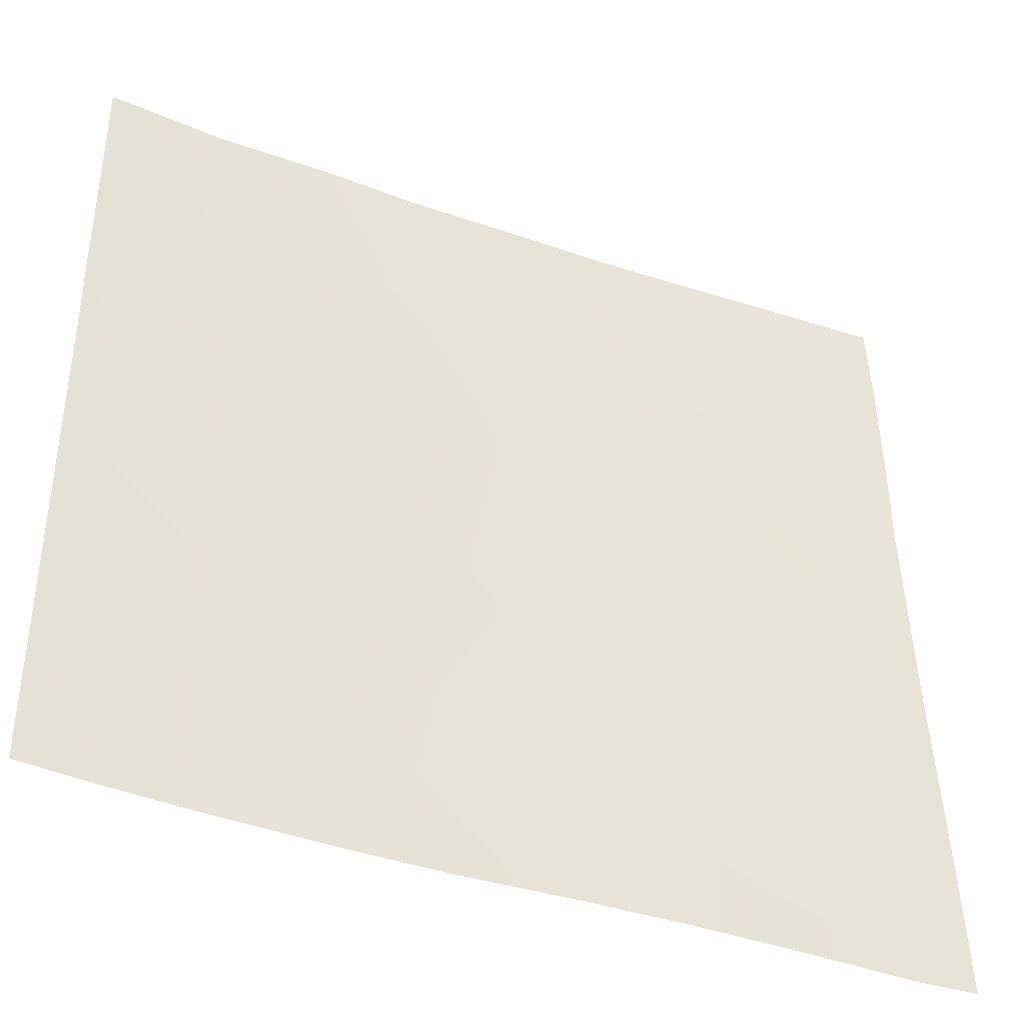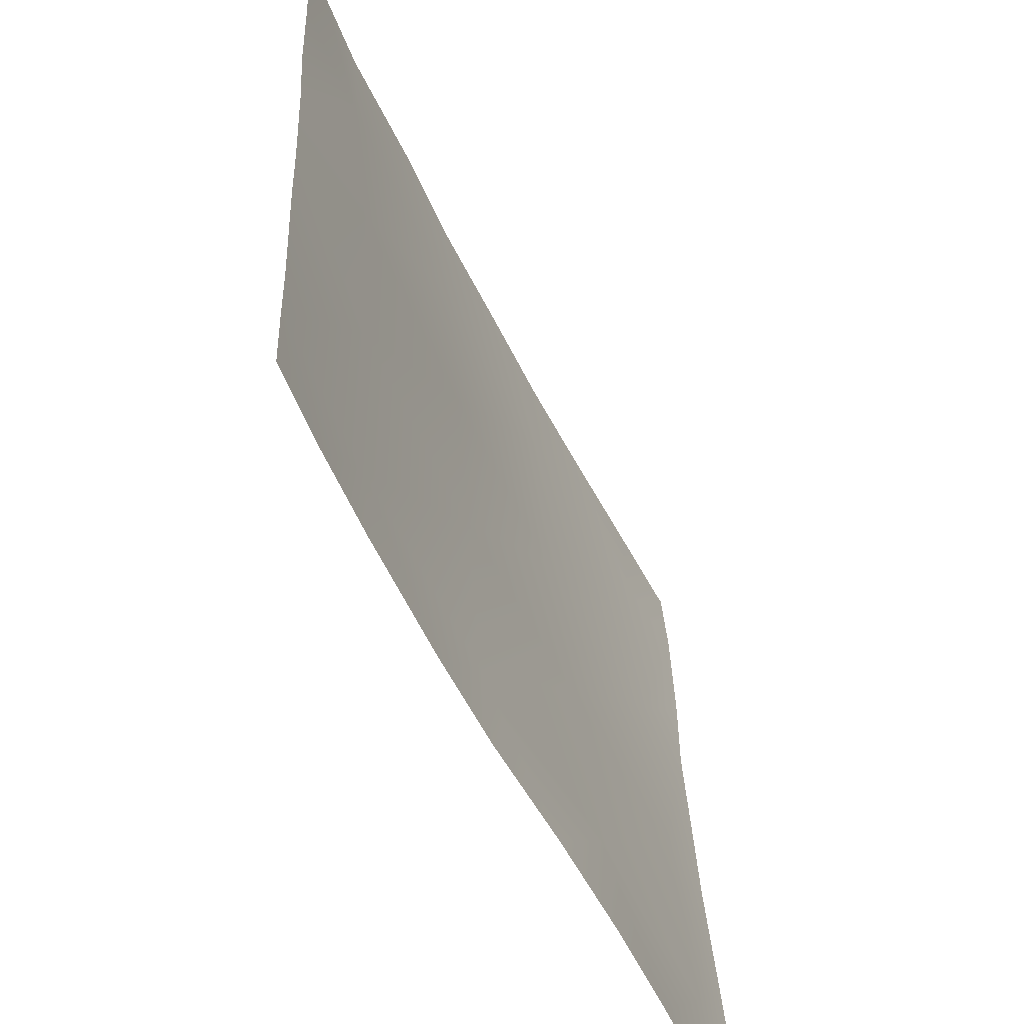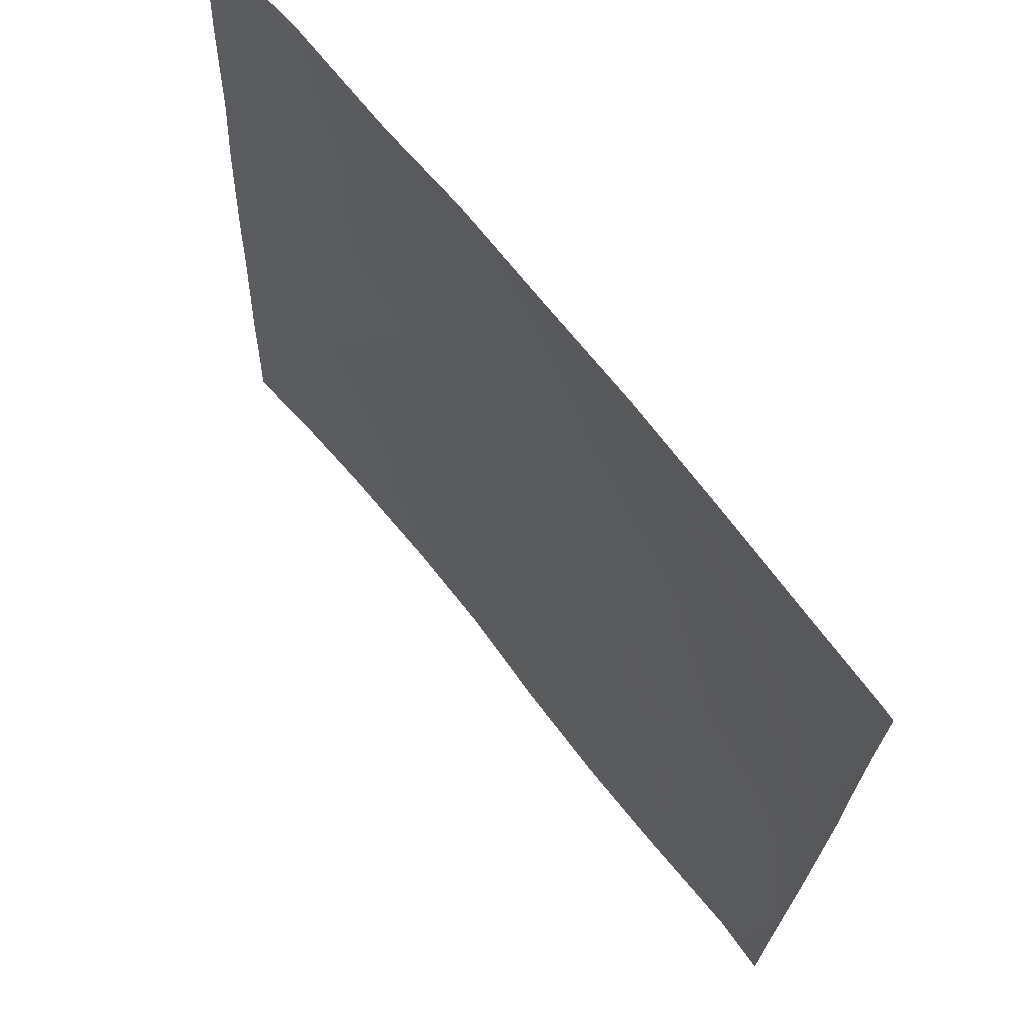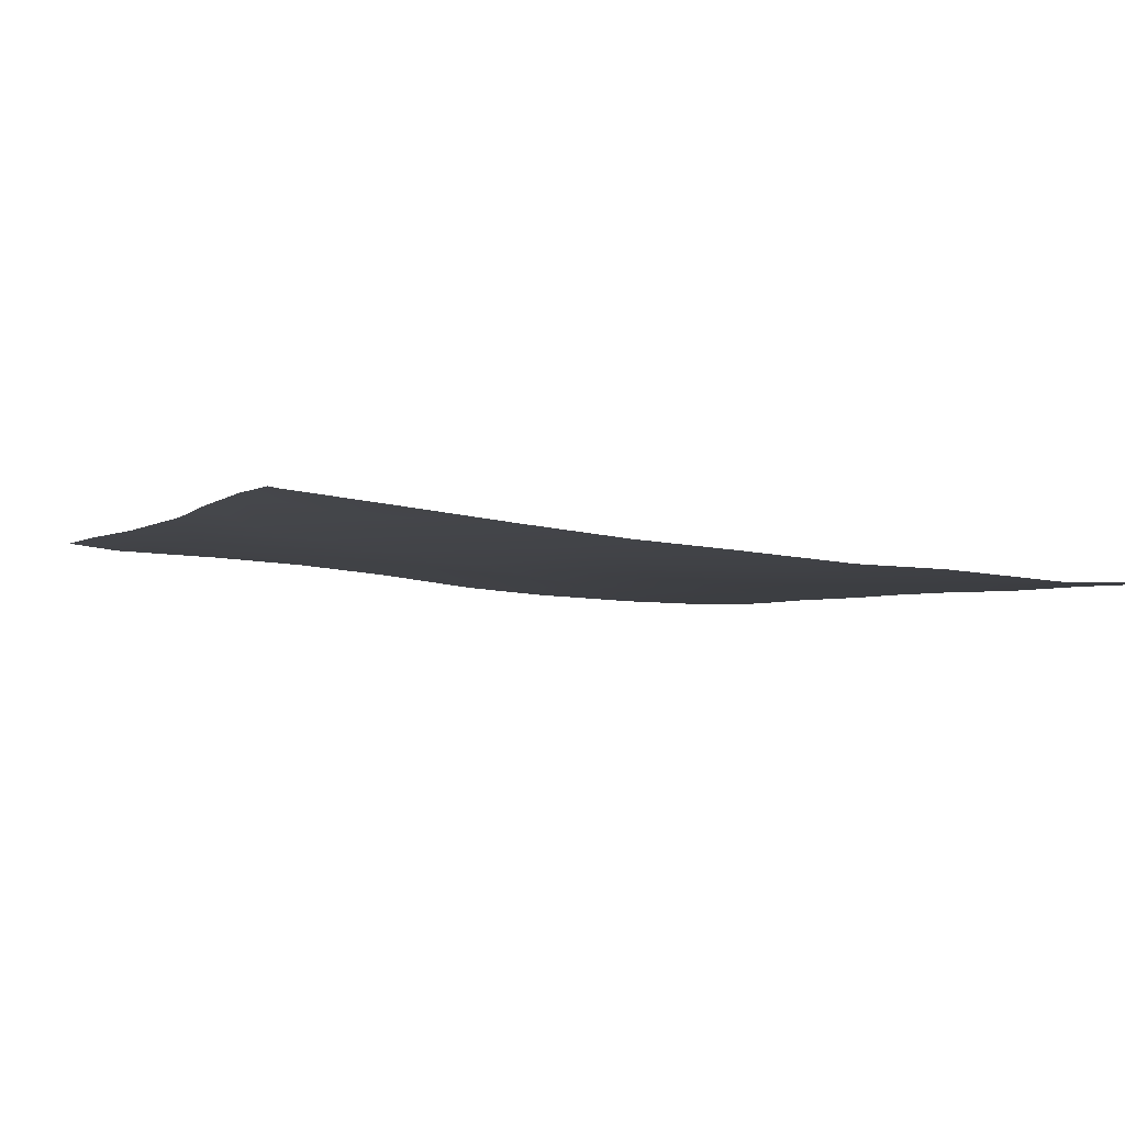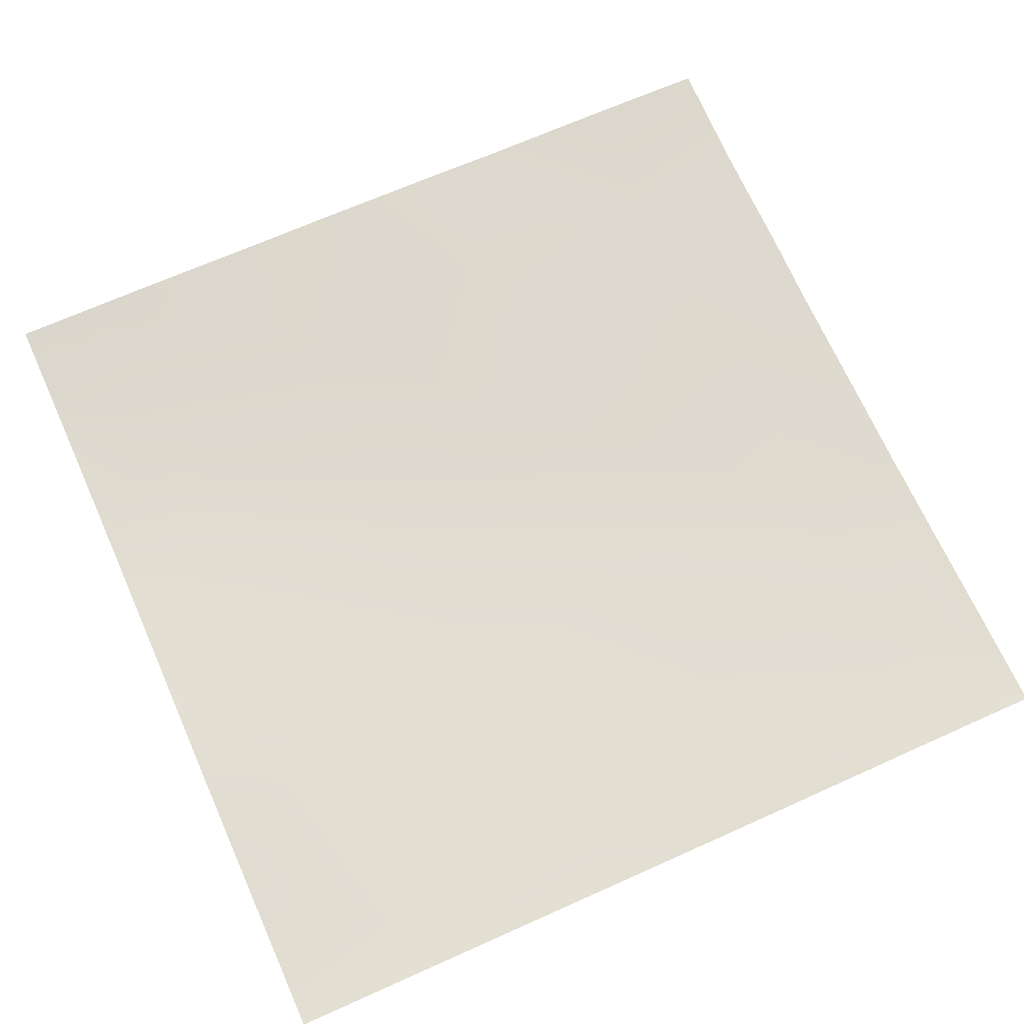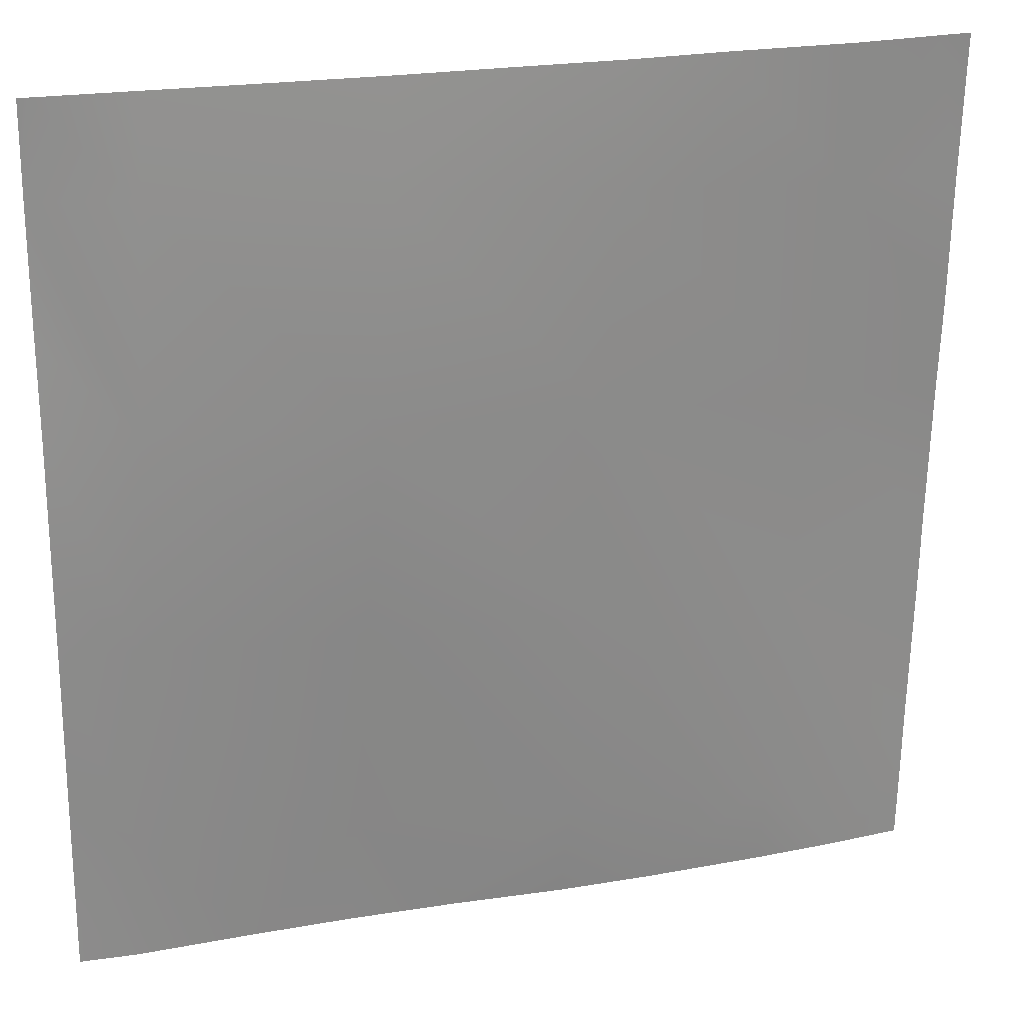
<metadata>
{"format":"obj","ext":"obj","renderer":"f3d","projection":"perspective","resolution":1024,"background":"white","views":[{"elev":-42.6,"azim":153.8,"up":"+Z"},{"elev":-57.9,"azim":112.6,"up":"+Z"},{"elev":69.3,"azim":-131.9,"up":"+Z"},{"elev":-5.2,"azim":-22.5,"up":"+Y"},{"elev":73.9,"azim":-114.1,"up":"+Y"},{"elev":23.4,"azim":-19.8,"up":"+Z"}]}
</metadata>
<code>
v 64 1.198 196.6
v 64 1.062 199.1
v 66.3 0.9432 196.5
v 64 0.4116 212.6
v 64 0.4319 216
v 67.13 0.04907 212.5
v 64 0.3454 220.6
v 64.37 0.1159 224
v 67.55 -0.1585 220.5
v 64 0.1821 223.8
v 64 0.1695 224
v 64 0.6223 207.5
v 66.72 0.4265 204.5
v 64 0.7352 204.6
v 64 1.34 193.6
v 66.06 1.18 192
v 64 1.414 192
v 70.37 1.037 192
v 74.27 0.5655 196.1
v 74.06 0.8498 192
v 77.96 0.5281 192
v 74.69 -0.125 204.1
v 75.11 -0.8174 212.1
v 71.97 -0.6082 224
v 75.53 -0.9268 220
v 67.74 -0.1995 224
v 82.66 -0.6462 203.7
v 83.08 -1.046 211.6
v 75.74 -0.9397 224
v 82.25 -0.2663 195.7
v 79.57 -1.166 224
v 83.5 -1.399 219.6
v 82.05 0.08254 192
v 90.22 -0.5264 195.3
v 90.64 -0.7574 203.2
v 85.56 -0.1465 192
v 90.05 -0.3082 192
v 93.16 -0.3401 192
v 96 -0.3933 195
v 96 -0.4634 197.3
v 96 -0.8135 205.7
v 91.06 -1.017 211.2
v 96 -0.7225 203
v 83.73 -1.445 224
v 87.16 -1.506 224
v 91.48 -1.539 219.2
v 91.73 -1.779 224
v 96 -1.055 211
v 96 -1.264 214.2
v 96 -1.439 219
v 94.76 -1.721 224
v 96 -1.626 222.6
v 96 -0.3415 193.6
v 96 -0.2804 192
v 96 -1.713 224
f 1 2 3
f 4 5 6
f 7 8 9
f 7 10 8
f 10 11 8
f 12 13 14
f 1 3 15
f 15 16 17
f 15 3 16
f 16 3 18
f 19 3 13
f 18 19 20
f 18 3 19
f 20 19 21
f 19 13 22
f 14 3 2
f 14 13 3
f 7 6 5
f 7 9 6
f 6 9 23
f 9 24 25
f 9 26 24
f 26 9 8
f 23 22 6
f 22 23 27
f 23 25 28
f 25 23 9
f 13 6 22
f 29 25 24
f 30 19 22
f 4 13 12
f 4 6 13
f 31 25 29
f 31 32 25
f 21 30 33
f 21 19 30
f 23 28 27
f 30 27 34
f 27 28 35
f 25 32 28
f 36 33 30
f 22 27 30
f 34 36 30
f 34 37 36
f 37 34 38
f 35 39 34
f 35 40 39
f 35 34 27
f 41 35 42
f 41 43 35
f 35 28 42
f 44 32 31
f 45 32 44
f 45 46 32
f 45 47 46
f 46 48 42
f 46 49 48
f 50 51 52
f 50 46 51
f 46 47 51
f 32 46 42
f 28 32 42
f 39 38 34
f 39 53 38
f 53 54 38
f 48 41 42
f 50 49 46
f 55 52 51
f 43 40 35

</code>
